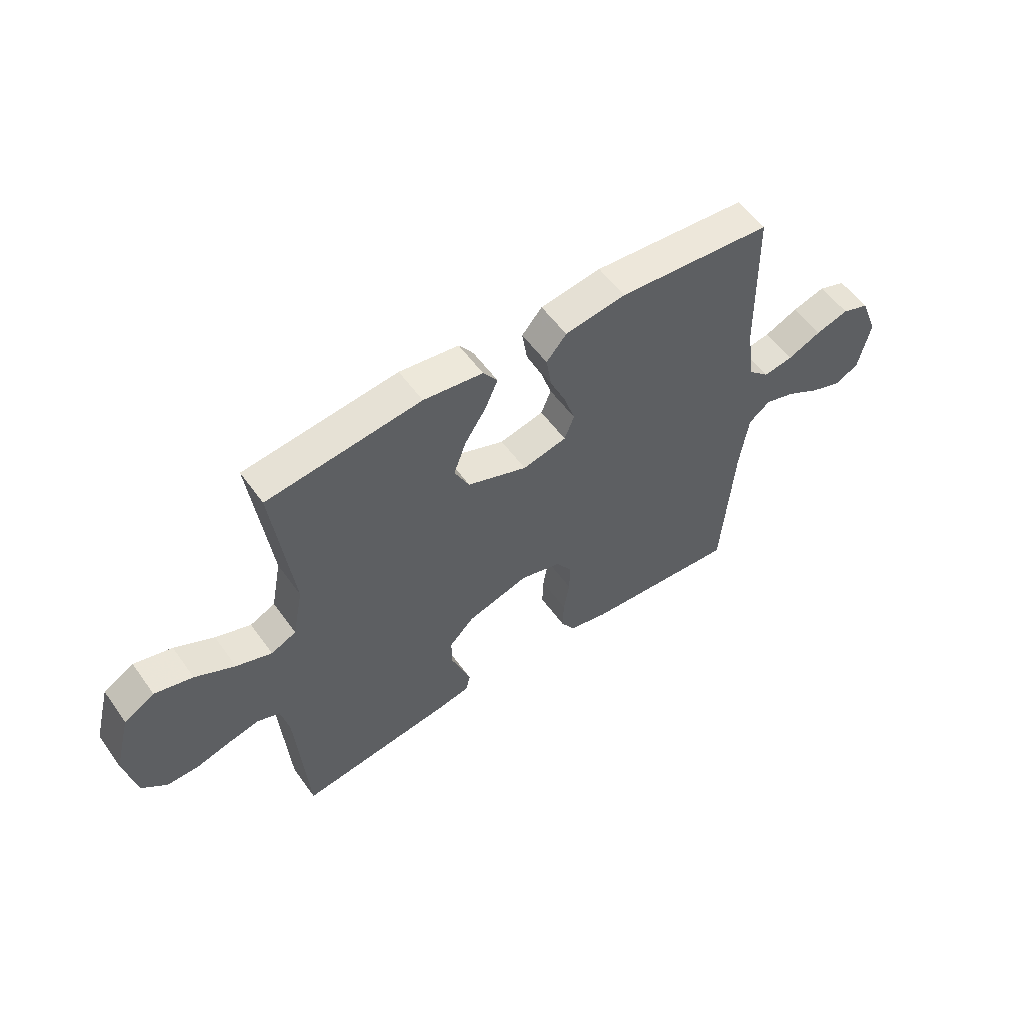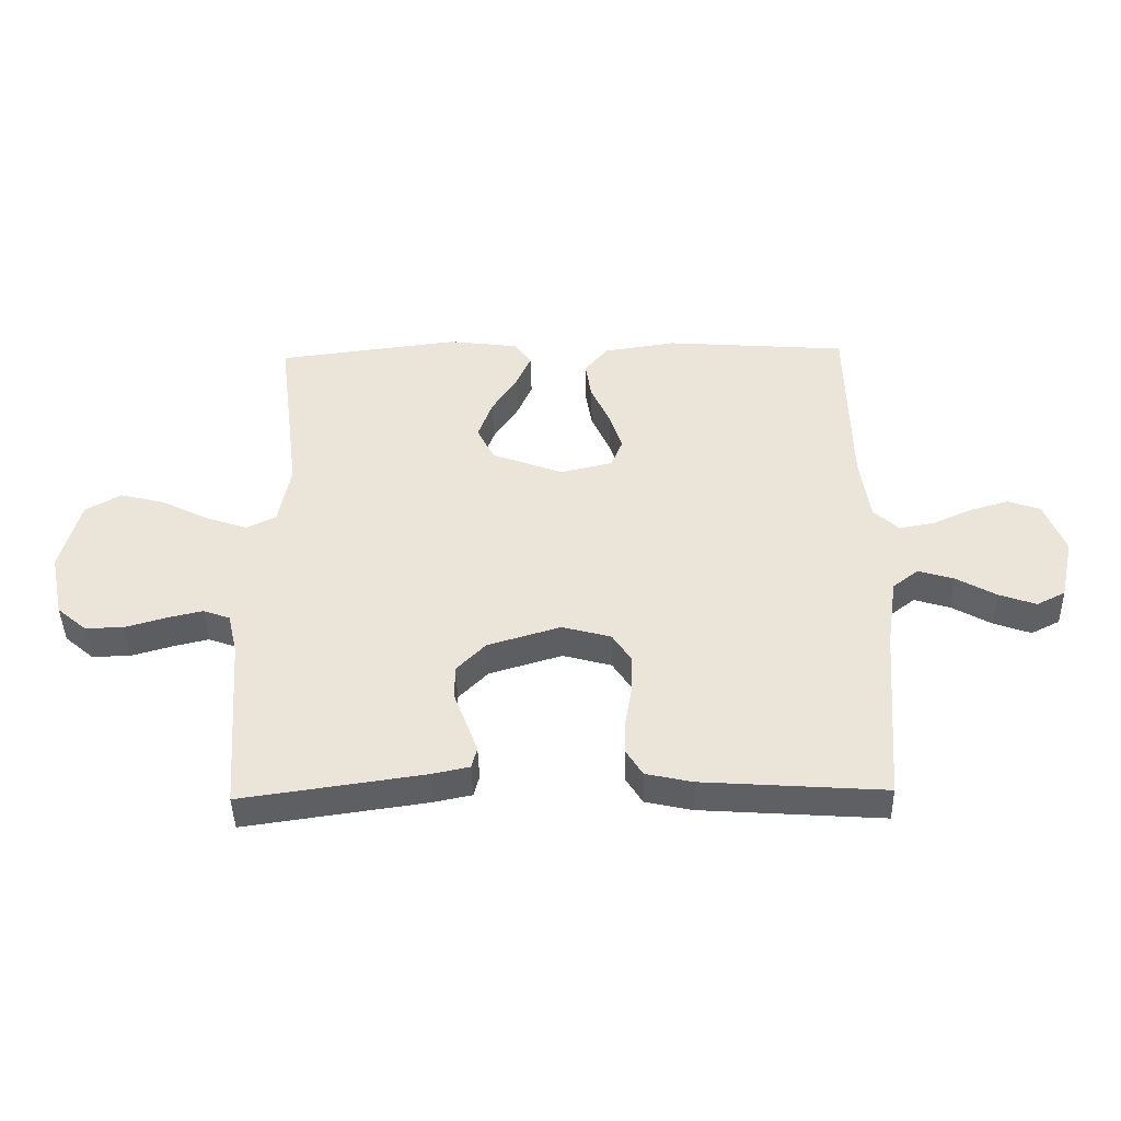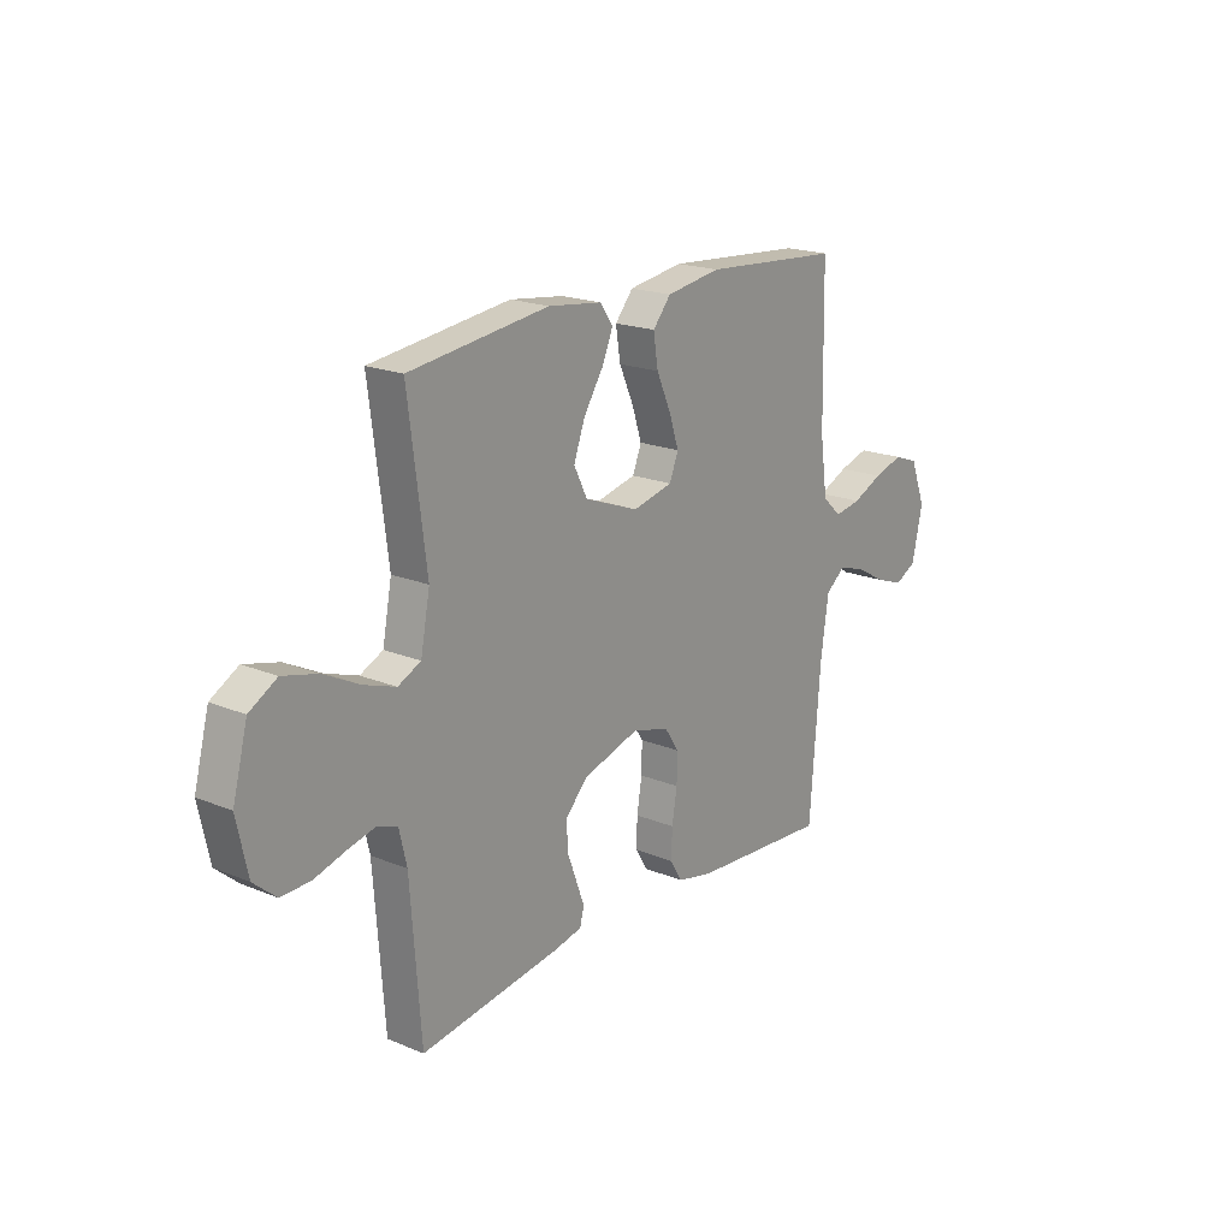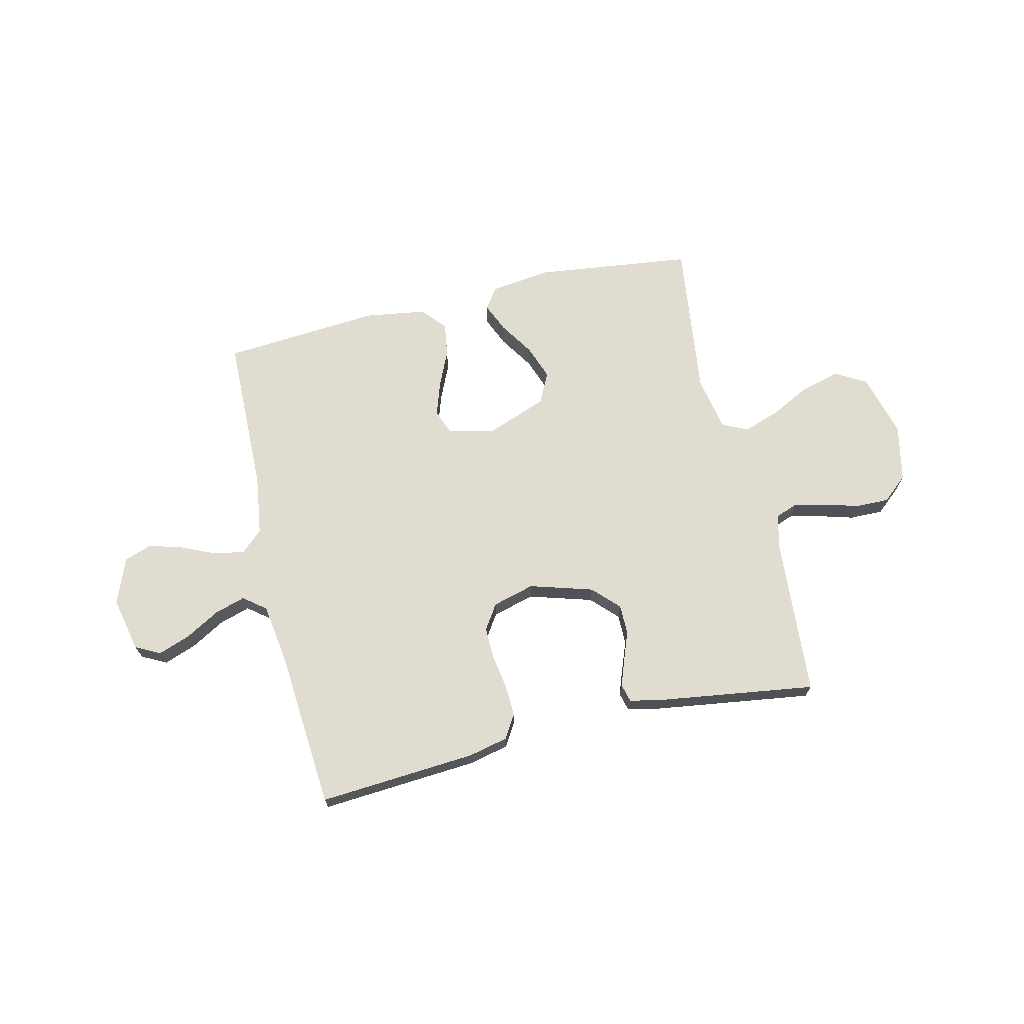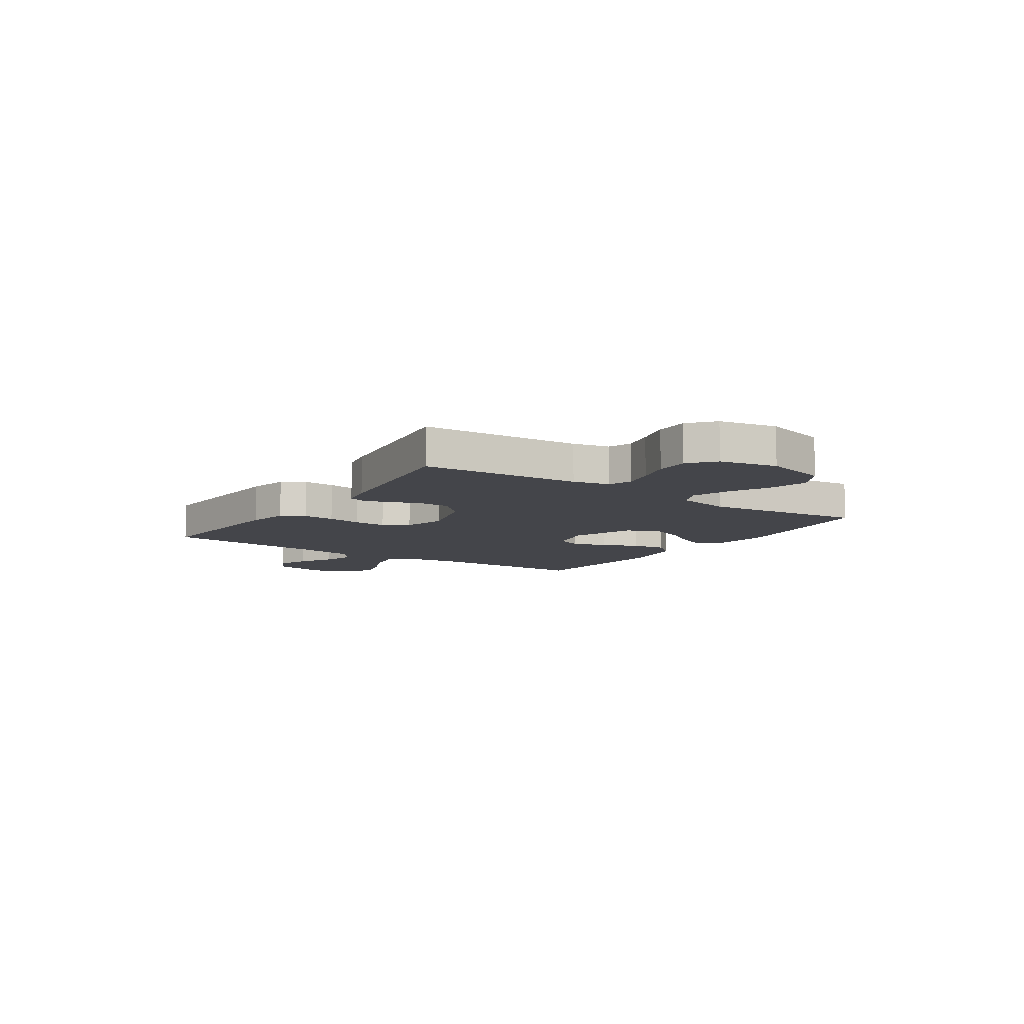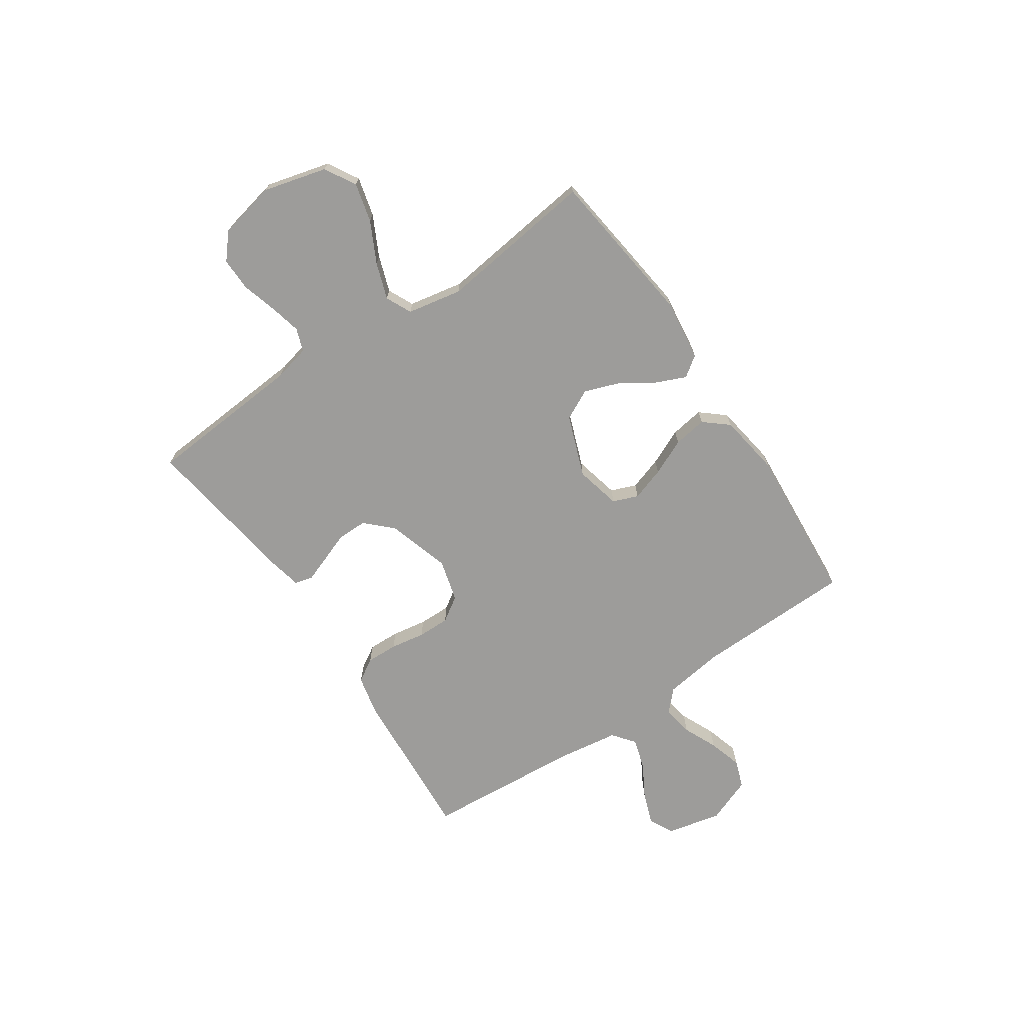
<metadata>
{"format":"obj","ext":"obj","renderer":"f3d","projection":"perspective","resolution":1024,"background":"white","views":[{"elev":55.4,"azim":-35.1,"up":"+Z"},{"elev":-43.4,"azim":1.3,"up":"+Z"},{"elev":19.5,"azim":-52.4,"up":"+Z"},{"elev":69.5,"azim":166.7,"up":"+Y"},{"elev":-9.3,"azim":-124.2,"up":"+Y"},{"elev":-70.3,"azim":-55.9,"up":"+Y"}]}
</metadata>
<code>
v 0.5 0.07 -0.5
v 0.2 0.07 -0.479
v 0.124 0.07 -0.462
v 0.097 0.07 -0.418
v 0.099 0.07 -0.358
v 0.11 0.07 -0.292
v 0.111 0.07 -0.231
v 0.08 0.07 -0.184
v 0 0.07 -0.162
v -0.12 0.07 -0.198
v -0.168 0.07 -0.247
v -0.168 0.07 -0.304
v -0.147 0.07 -0.36
v -0.129 0.07 -0.409
v -0.138 0.07 -0.444
v -0.2 0.07 -0.457
v -0.5 0.07 -0.5
v -0.522 0.07 -0.2
v -0.538 0.07 -0.131
v -0.582 0.07 -0.115
v -0.642 0.07 -0.129
v -0.708 0.07 -0.148
v -0.771 0.07 -0.149
v -0.819 0.07 -0.108
v -0.842 0.07 0
v -0.81 0.07 0.121
v -0.751 0.07 0.155
v -0.677 0.07 0.136
v -0.6 0.07 0.097
v -0.531 0.07 0.073
v -0.482 0.07 0.096
v -0.462 0.07 0.2
v -0.5 0.07 0.5
v -0.2 0.07 0.537
v -0.084 0.07 0.522
v -0.056 0.07 0.483
v -0.08 0.07 0.427
v -0.122 0.07 0.362
v -0.146 0.07 0.296
v -0.117 0.07 0.238
v 0 0.07 0.194
v 0.086 0.07 0.214
v 0.105 0.07 0.262
v 0.084 0.07 0.326
v 0.053 0.07 0.395
v 0.043 0.07 0.459
v 0.082 0.07 0.505
v 0.2 0.07 0.523
v 0.5 0.07 0.5
v 0.506 0.07 0.2
v 0.522 0.07 0.086
v 0.563 0.07 0.048
v 0.621 0.07 0.058
v 0.686 0.07 0.087
v 0.75 0.07 0.106
v 0.803 0.07 0.087
v 0.837 0.07 0
v 0.814 0.07 -0.104
v 0.767 0.07 -0.128
v 0.706 0.07 -0.106
v 0.641 0.07 -0.069
v 0.582 0.07 -0.051
v 0.54 0.07 -0.084
v 0.523 0.07 -0.2
v 0.5 0 -0.5
v 0.2 0 -0.479
v 0.124 0 -0.462
v 0.097 0 -0.418
v 0.099 0 -0.358
v 0.11 0 -0.292
v 0.111 0 -0.231
v 0.08 0 -0.184
v 0 0 -0.162
v -0.12 0 -0.198
v -0.168 0 -0.247
v -0.168 0 -0.304
v -0.147 0 -0.36
v -0.129 0 -0.409
v -0.138 0 -0.444
v -0.2 0 -0.457
v -0.5 0 -0.5
v -0.522 0 -0.2
v -0.538 0 -0.131
v -0.582 0 -0.115
v -0.642 0 -0.129
v -0.708 0 -0.148
v -0.771 0 -0.149
v -0.819 0 -0.108
v -0.842 0 0
v -0.81 0 0.121
v -0.751 0 0.155
v -0.677 0 0.136
v -0.6 0 0.097
v -0.531 0 0.073
v -0.482 0 0.096
v -0.462 0 0.2
v -0.5 0 0.5
v -0.2 0 0.537
v -0.084 0 0.522
v -0.056 0 0.483
v -0.08 0 0.427
v -0.122 0 0.362
v -0.146 0 0.296
v -0.117 0 0.238
v 0 0 0.194
v 0.086 0 0.214
v 0.105 0 0.262
v 0.084 0 0.326
v 0.053 0 0.395
v 0.043 0 0.459
v 0.082 0 0.505
v 0.2 0 0.523
v 0.5 0 0.5
v 0.506 0 0.2
v 0.522 0 0.086
v 0.563 0 0.048
v 0.621 0 0.058
v 0.686 0 0.087
v 0.75 0 0.106
v 0.803 0 0.087
v 0.837 0 0
v 0.814 0 -0.104
v 0.767 0 -0.128
v 0.706 0 -0.106
v 0.641 0 -0.069
v 0.582 0 -0.051
v 0.54 0 -0.084
v 0.523 0 -0.2
f 59 60 61
f 58 59 61
f 57 58 61
f 56 57 61
f 55 56 61
f 54 55 61
f 53 54 61
f 52 53 61 62
f 51 52 62 63
f 48 49 50
f 47 48 50
f 46 47 50
f 45 46 50
f 44 45 50
f 51 63 64
f 50 51 64
f 44 50 64
f 43 44 64
f 36 37 38
f 35 36 38
f 34 35 38
f 33 34 38
f 32 33 38
f 31 32 38 39
f 27 28 29
f 26 27 29
f 25 26 29
f 24 25 29
f 23 24 29
f 22 23 29
f 21 22 29
f 20 21 29 30
f 19 20 30 31
f 16 17 18
f 15 16 18
f 14 15 18
f 13 14 18
f 12 13 18
f 18 19 31
f 12 18 31
f 11 12 31
f 4 5 6
f 3 4 6
f 2 3 6
f 1 2 6
f 64 1 6
f 64 6 7
f 64 7 8
f 43 64 8
f 42 43 8
f 41 42 8 9
f 40 41 9 10
f 31 39 40
f 11 31 40
f 10 11 40
f 125 124 123
f 125 123 122
f 125 122 121
f 125 121 120
f 125 120 119
f 125 119 118
f 125 118 117
f 126 125 117 116
f 127 126 116 115
f 114 113 112
f 114 112 111
f 114 111 110
f 114 110 109
f 114 109 108
f 128 127 115
f 128 115 114
f 128 114 108
f 128 108 107
f 102 101 100
f 102 100 99
f 102 99 98
f 102 98 97
f 102 97 96
f 103 102 96 95
f 93 92 91
f 93 91 90
f 93 90 89
f 93 89 88
f 93 88 87
f 93 87 86
f 93 86 85
f 94 93 85 84
f 95 94 84 83
f 82 81 80
f 82 80 79
f 82 79 78
f 82 78 77
f 82 77 76
f 95 83 82
f 95 82 76
f 95 76 75
f 70 69 68
f 70 68 67
f 70 67 66
f 70 66 65
f 70 65 128
f 71 70 128
f 72 71 128
f 72 128 107
f 72 107 106
f 73 72 106 105
f 74 73 105 104
f 104 103 95
f 104 95 75
f 104 75 74
f 1 65 66 2
f 2 66 67 3
f 3 67 68 4
f 4 68 69 5
f 5 69 70 6
f 6 70 71 7
f 7 71 72 8
f 8 72 73 9
f 9 73 74 10
f 10 74 75 11
f 11 75 76 12
f 12 76 77 13
f 13 77 78 14
f 14 78 79 15
f 15 79 80 16
f 16 80 81 17
f 17 81 82 18
f 18 82 83 19
f 19 83 84 20
f 20 84 85 21
f 21 85 86 22
f 22 86 87 23
f 23 87 88 24
f 24 88 89 25
f 25 89 90 26
f 26 90 91 27
f 27 91 92 28
f 28 92 93 29
f 29 93 94 30
f 30 94 95 31
f 31 95 96 32
f 32 96 97 33
f 33 97 98 34
f 34 98 99 35
f 35 99 100 36
f 36 100 101 37
f 37 101 102 38
f 38 102 103 39
f 39 103 104 40
f 40 104 105 41
f 41 105 106 42
f 42 106 107 43
f 43 107 108 44
f 44 108 109 45
f 45 109 110 46
f 46 110 111 47
f 47 111 112 48
f 48 112 113 49
f 49 113 114 50
f 50 114 115 51
f 51 115 116 52
f 52 116 117 53
f 53 117 118 54
f 54 118 119 55
f 55 119 120 56
f 56 120 121 57
f 57 121 122 58
f 58 122 123 59
f 59 123 124 60
f 60 124 125 61
f 61 125 126 62
f 62 126 127 63
f 63 127 128 64
f 64 128 65 1

</code>
